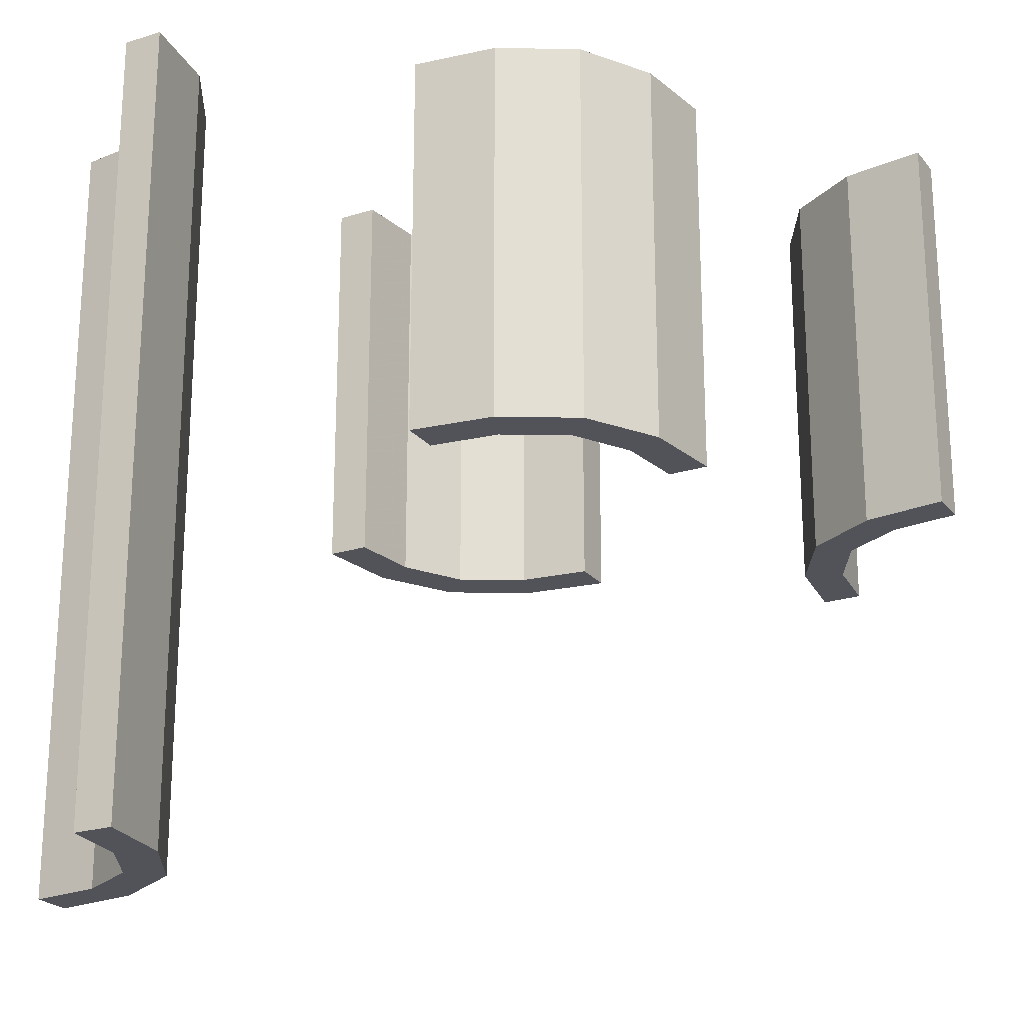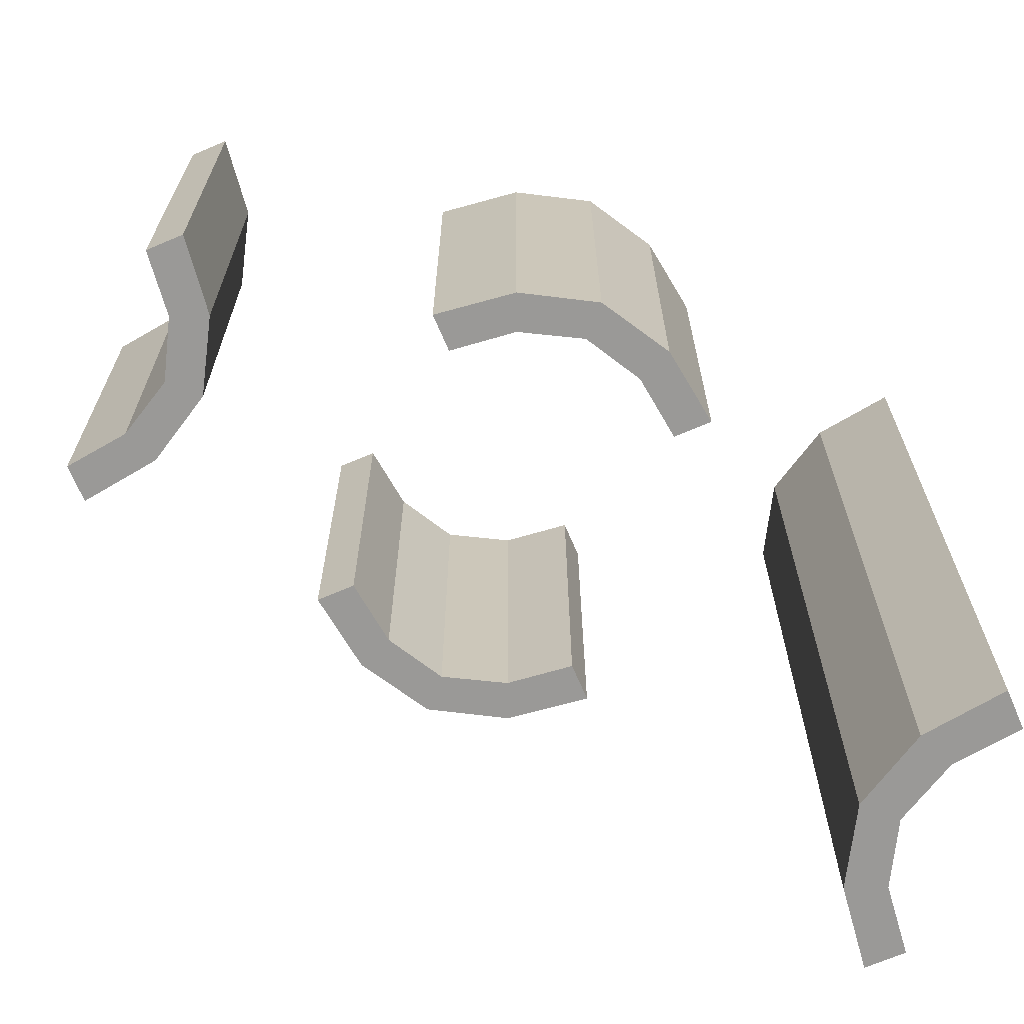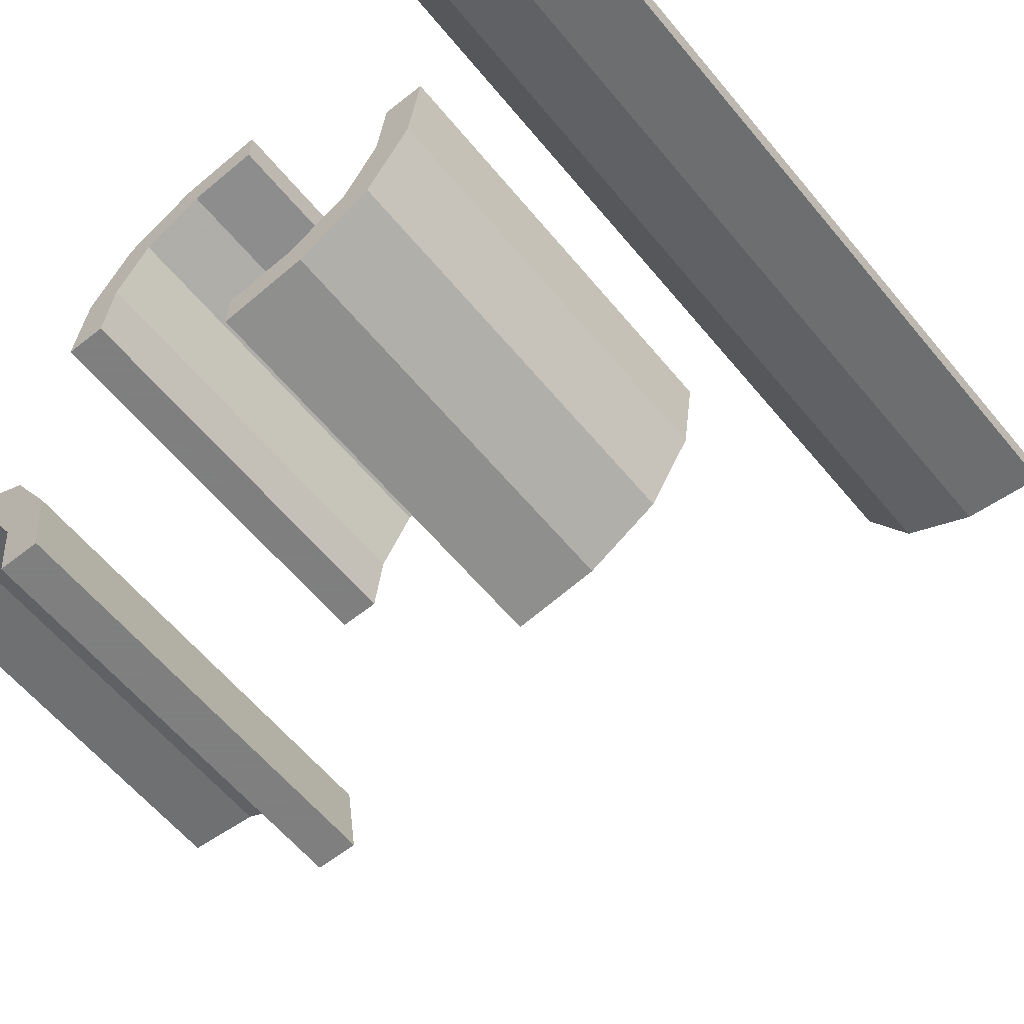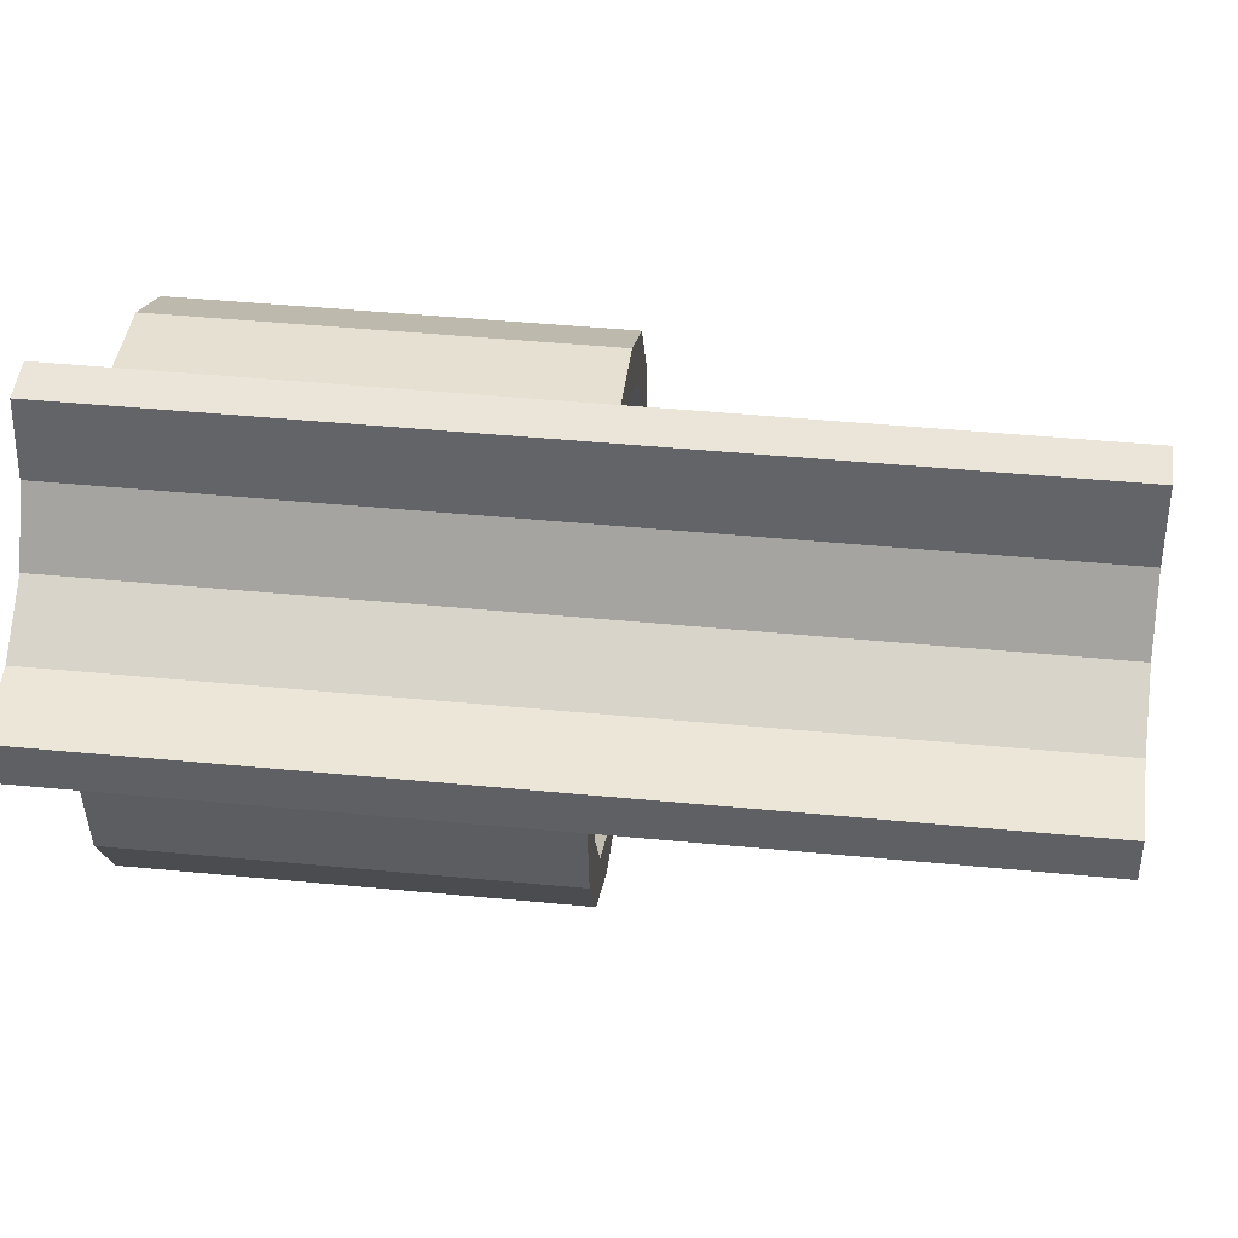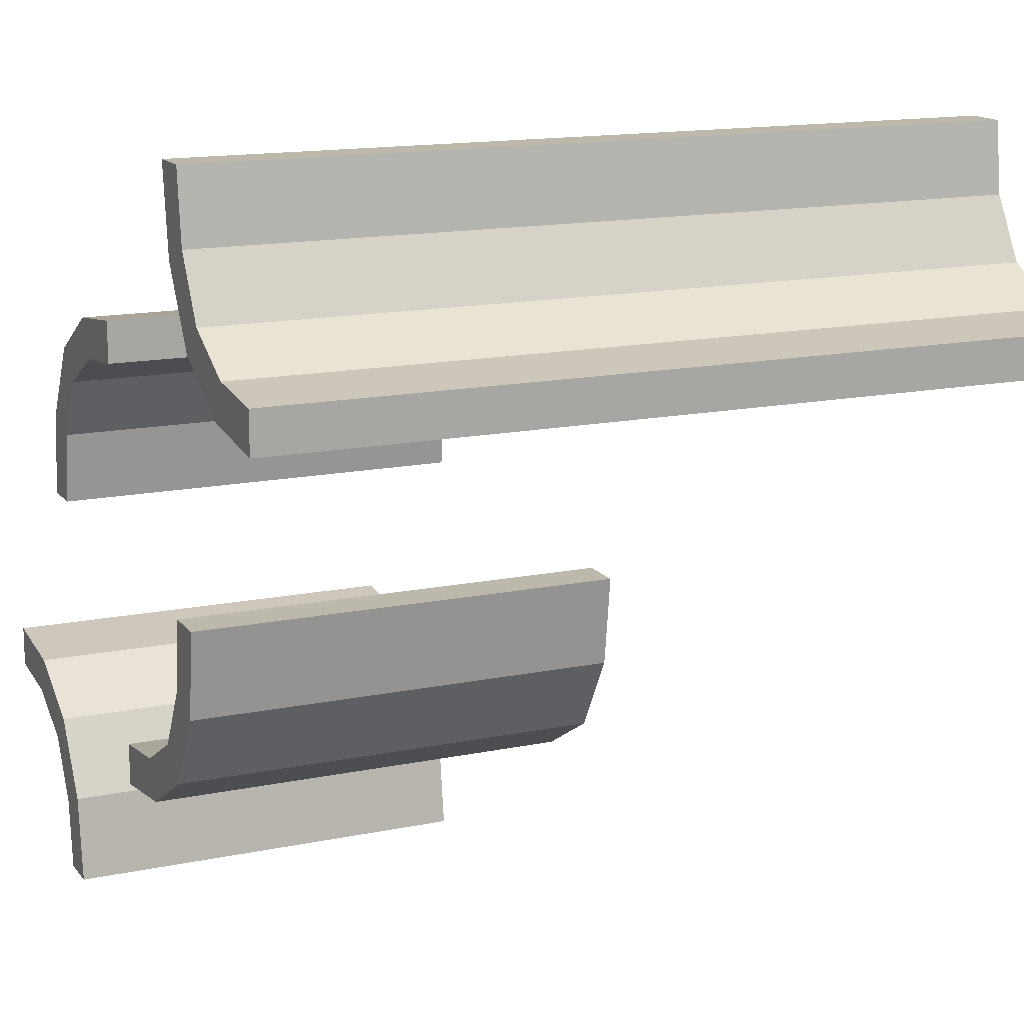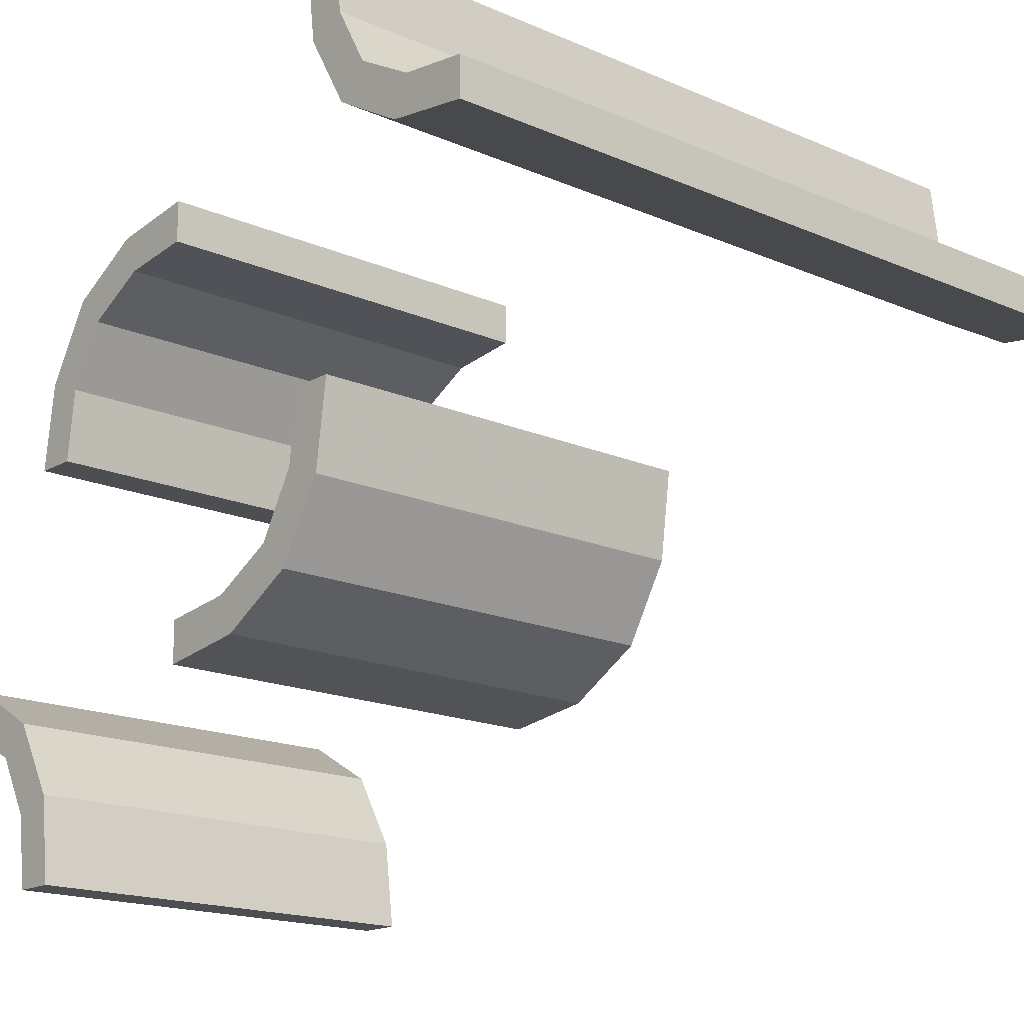
<metadata>
{"format":"obj","ext":"obj","renderer":"f3d","projection":"perspective","resolution":1024,"background":"white","views":[{"elev":-22.7,"azim":-151.6,"up":"+Z"},{"elev":-69.0,"azim":23.1,"up":"+Z"},{"elev":-59.9,"azim":39.2,"up":"+Y"},{"elev":44.9,"azim":96.4,"up":"+Y"},{"elev":14.7,"azim":65.8,"up":"+Y"},{"elev":-16.9,"azim":48.6,"up":"+Y"}]}
</metadata>
<code>
v 0.402 0.2846 0
v 0.402 0.2846 -0.5
v 0.402 0.2846 0.5
v -0.261 0.1182 0
v -0.261 0.1182 0.5
v -0.275 -0.4868 0
v -0.275 -0.4868 0.5
v -0.275 0.01322 0
v -0.275 0.01322 0.5
v 0.4879 0.2243 0
v 0.4879 0.2243 -0.5
v 0.4879 0.2243 0.5
v 0.4879 0.2743 0
v 0.4879 0.2743 -0.5
v 0.4879 0.2743 0.5
v 0.2145 -0.09953 0
v 0.2145 -0.09953 0.5
v 0.3271 0.3263 0
v 0.3271 0.3263 0.25
v 0.3271 0.3263 -0.5
v 0.3271 0.3263 0.5
v 0.3271 0.3263 -0.25
v 0.1174 -0.2617 0
v 0.1174 -0.2617 0.5
v -0.2082 0.209 0
v -0.2082 0.209 0.25
v -0.2082 0.209 0.5
v -0.2918 -0.291 0
v -0.2918 -0.291 0.25
v -0.2918 -0.291 0.5
v 0.3826 0.2383 0
v 0.3826 0.2383 -0.5
v 0.3826 0.2383 0.5
v 0.1729 -0.1737 0
v 0.1729 -0.1737 0.25
v 0.1729 -0.1737 0.5
v 0.2855 0.4005 0
v 0.2855 0.4005 -0.5
v 0.2855 0.4005 0.5
v 0.01215 -0.2757 0
v 0.01215 -0.2757 0.5
v 0.01215 -0.2257 0
v 0.01215 -0.2257 0.5
v -0.225 -0.4868 0
v -0.225 -0.4868 0.5
v -0.225 0.01322 0
v -0.225 0.01322 0.5
v -0.239 -0.3818 0
v -0.239 -0.3818 0.5
v 0.09804 -0.2154 0
v 0.09804 -0.2154 0.5
v -0.09804 0.2154 0
v -0.09804 0.2154 0.5
v 0.239 0.3818 0
v 0.239 0.3818 -0.5
v 0.239 0.3818 0.5
v 0.225 -0.01322 0
v 0.225 -0.01322 0.5
v 0.225 0.4868 0
v 0.225 0.4868 -0.5
v 0.225 0.4868 0.5
v -0.01215 0.2257 0
v -0.01215 0.2257 0.5
v -0.01215 0.2757 0
v -0.01215 0.2757 0.5
v -0.2855 -0.4005 0
v -0.2855 -0.4005 0.5
v -0.1729 0.1737 0
v -0.1729 0.1737 0.25
v -0.1729 0.1737 0.5
v -0.3826 -0.2383 0
v -0.3826 -0.2383 0.5
v 0.2918 0.291 0
v 0.2918 0.291 0.25
v 0.2918 0.291 -0.5
v 0.2918 0.291 0.5
v 0.2918 0.291 -0.25
v 0.2082 -0.209 0
v 0.2082 -0.209 0.25
v 0.2082 -0.209 0.5
v -0.1174 0.2617 0
v -0.1174 0.2617 0.5
v -0.3271 -0.3263 0
v -0.3271 -0.3263 0.25
v -0.3271 -0.3263 0.5
v -0.2145 0.09953 0
v -0.2145 0.09953 0.5
v -0.4879 -0.2743 0
v -0.4879 -0.2743 0.5
v -0.4879 -0.2243 0
v -0.4879 -0.2243 0.5
v 0.275 -0.01322 0
v 0.275 -0.01322 0.5
v 0.275 0.4868 0
v 0.275 0.4868 -0.5
v 0.275 0.4868 0.5
v 0.261 -0.1182 0
v 0.261 -0.1182 0.5
v -0.402 -0.2846 0
v -0.402 -0.2846 0.5
f 100 72 91
f 91 89 100
f 72 100 85
f 85 30 72
f 85 67 49
f 7 45 67
f 49 67 45
f 30 85 49
f 72 30 29
f 71 29 28
f 91 72 71
f 29 71 72
f 44 48 49
f 49 48 29
f 29 48 28
f 30 49 29
f 6 44 45
f 67 85 84
f 66 84 83
f 7 67 66
f 84 66 67
f 88 99 100
f 100 99 84
f 84 99 83
f 85 100 84
f 90 88 89
f 99 90 71
f 90 99 88
f 71 83 99
f 83 71 28
f 83 48 66
f 6 66 44
f 48 44 66
f 28 48 83
f 91 71 90
f 44 49 45
f 6 45 7
f 7 66 6
f 88 100 89
f 90 89 91
f 51 24 41
f 41 43 51
f 24 51 36
f 36 80 24
f 36 17 98
f 58 93 17
f 98 17 93
f 80 36 98
f 24 80 79
f 23 79 78
f 41 24 23
f 79 23 24
f 92 97 98
f 98 97 79
f 79 97 78
f 80 98 79
f 57 92 93
f 17 36 35
f 16 35 34
f 58 17 16
f 35 16 17
f 42 50 51
f 51 50 35
f 35 50 34
f 36 51 35
f 40 42 43
f 50 40 23
f 40 50 42
f 23 34 50
f 34 23 78
f 34 97 16
f 57 16 92
f 97 92 16
f 78 97 34
f 41 23 40
f 92 98 93
f 57 93 58
f 58 16 57
f 42 51 43
f 40 43 41
f 53 82 65
f 65 63 53
f 82 53 70
f 70 27 82
f 70 87 5
f 47 9 87
f 5 87 9
f 27 70 5
f 82 27 26
f 81 26 25
f 65 82 81
f 26 81 82
f 8 4 5
f 5 4 26
f 26 4 25
f 27 5 26
f 46 8 9
f 87 70 69
f 86 69 68
f 47 87 86
f 69 86 87
f 62 52 53
f 53 52 69
f 69 52 68
f 70 53 69
f 64 62 63
f 52 64 81
f 64 52 62
f 81 68 52
f 68 81 25
f 68 4 86
f 46 86 8
f 4 8 86
f 25 4 68
f 65 81 64
f 8 5 9
f 46 9 47
f 47 86 46
f 62 53 63
f 64 63 65
f 1 31 10
f 10 13 1
f 31 1 18
f 18 73 31
f 18 37 54
f 94 59 37
f 54 37 59
f 73 18 54
f 31 73 77
f 32 77 75
f 10 31 32
f 77 32 31
f 60 55 54
f 54 55 77
f 77 55 75
f 73 54 77
f 95 60 59
f 37 18 22
f 38 22 20
f 94 37 38
f 22 38 37
f 14 2 1
f 1 2 22
f 22 2 20
f 18 1 22
f 11 14 13
f 2 11 32
f 11 2 14
f 32 20 2
f 20 32 75
f 20 55 38
f 95 38 60
f 55 60 38
f 75 55 20
f 10 32 11
f 60 54 59
f 95 59 94
f 94 38 95
f 14 1 13
f 11 13 10
f 1 31 10
f 10 13 1
f 31 1 18
f 18 73 31
f 18 37 54
f 94 59 37
f 54 37 59
f 73 18 54
f 31 73 74
f 33 74 76
f 10 31 33
f 74 33 31
f 61 56 54
f 54 56 74
f 74 56 76
f 73 54 74
f 96 61 59
f 37 18 19
f 39 19 21
f 94 37 39
f 19 39 37
f 15 3 1
f 1 3 19
f 19 3 21
f 18 1 19
f 12 15 13
f 3 12 33
f 12 3 15
f 33 21 3
f 21 33 76
f 21 56 39
f 96 39 61
f 56 61 39
f 76 56 21
f 10 33 12
f 61 54 59
f 96 59 94
f 94 39 96
f 15 1 13
f 12 13 10

</code>
